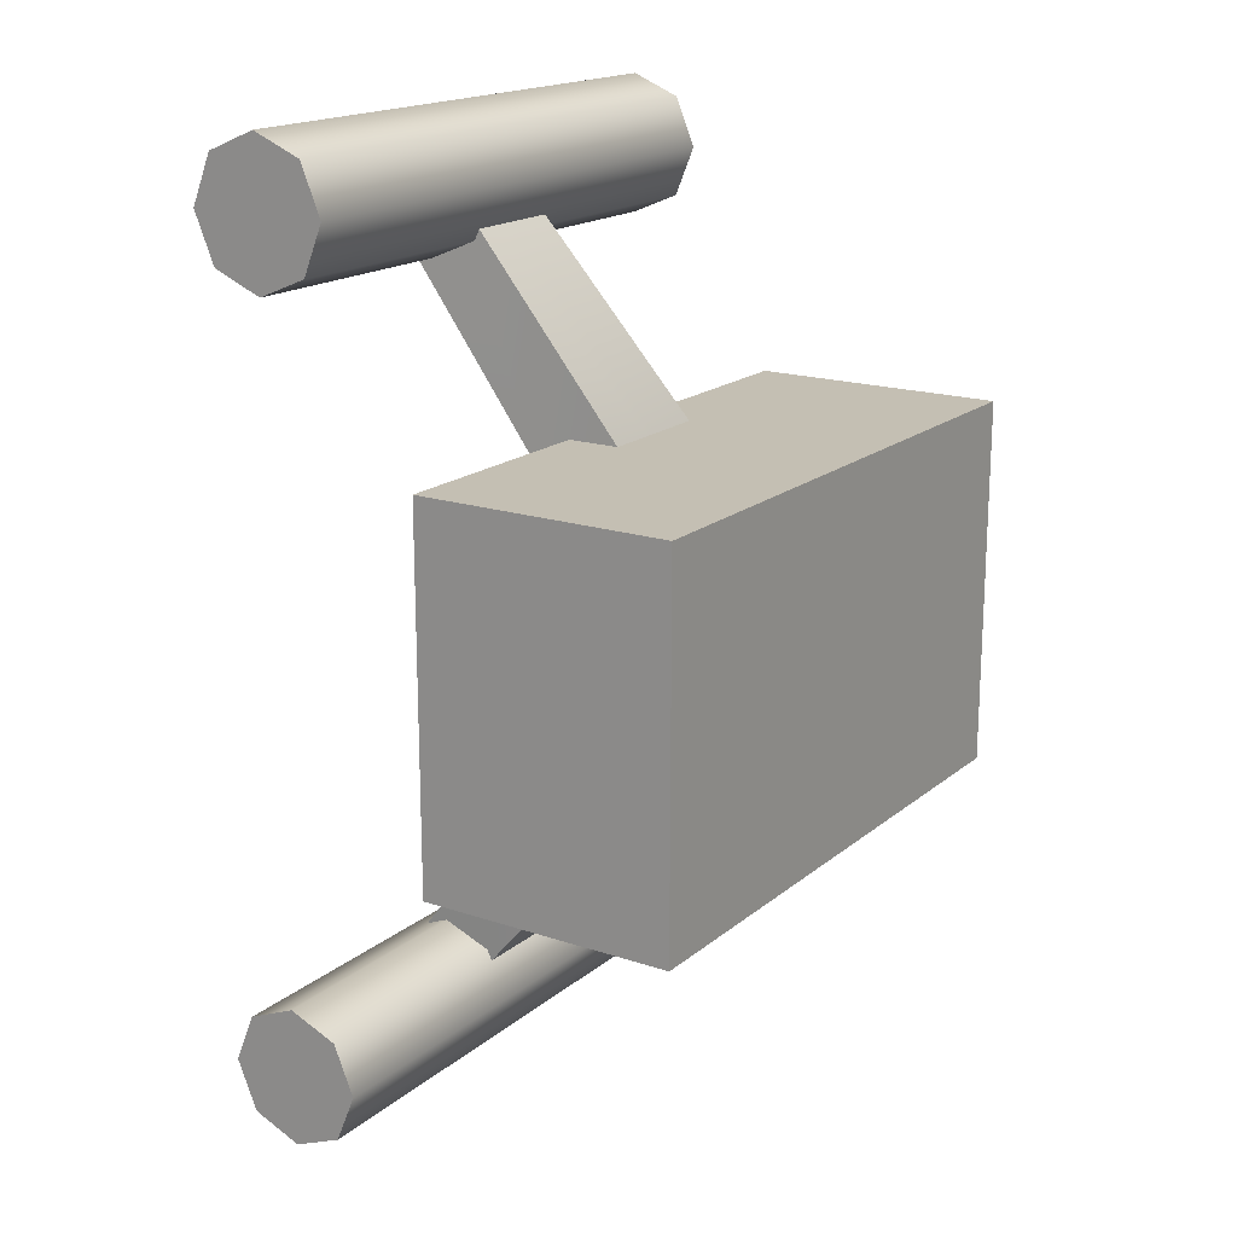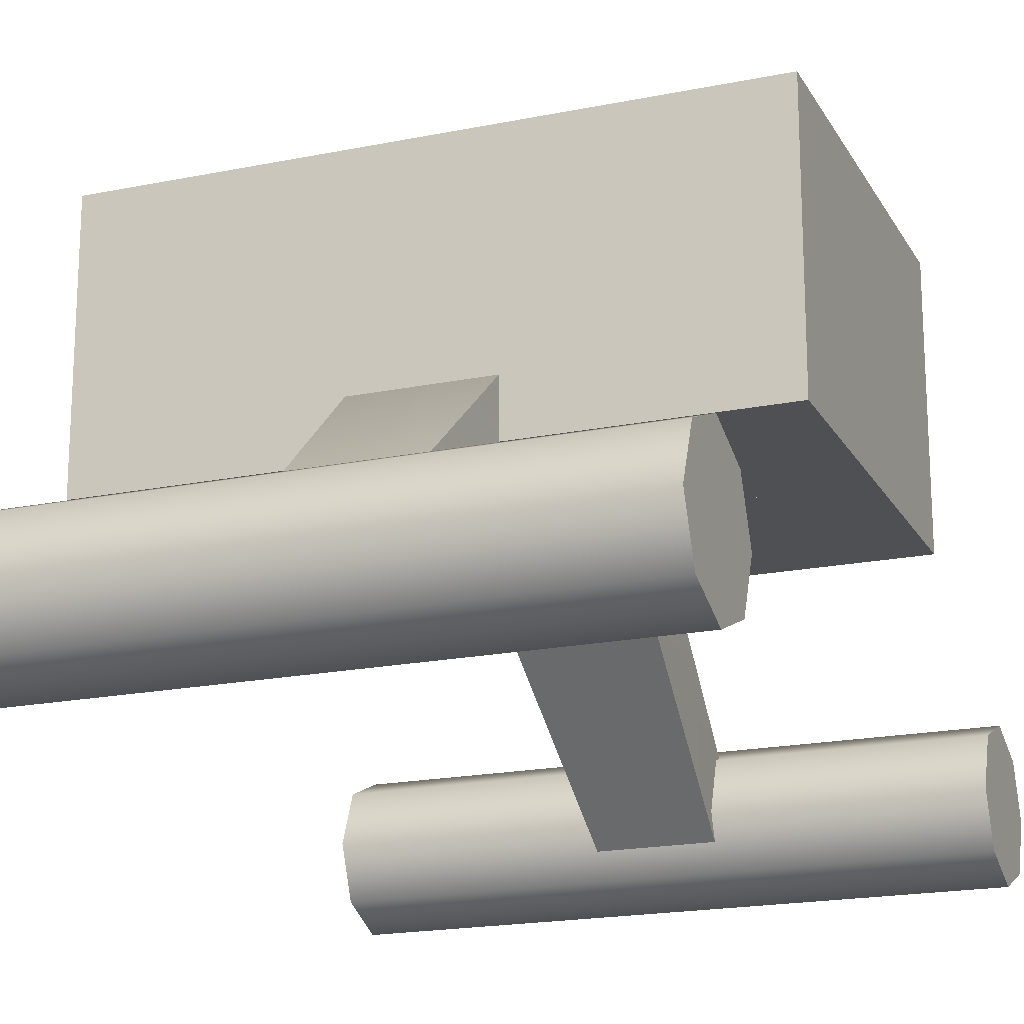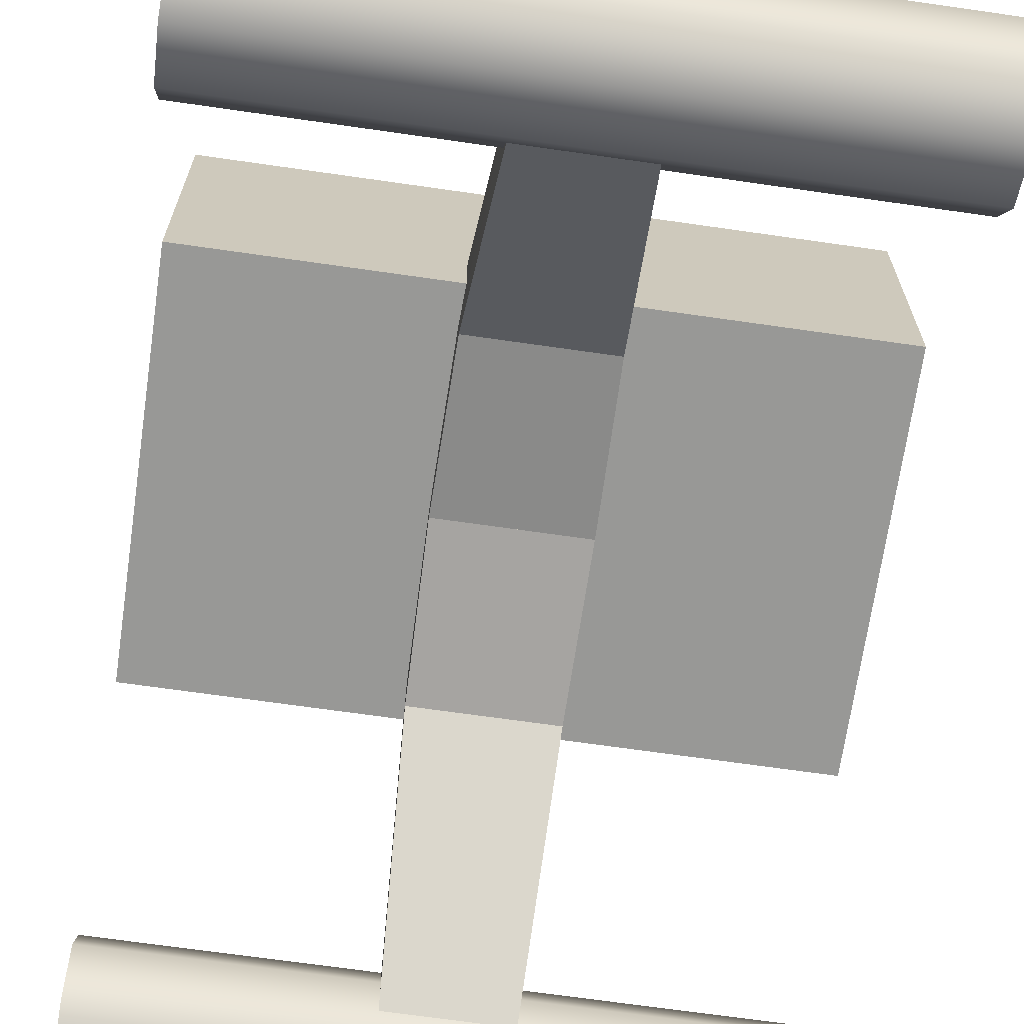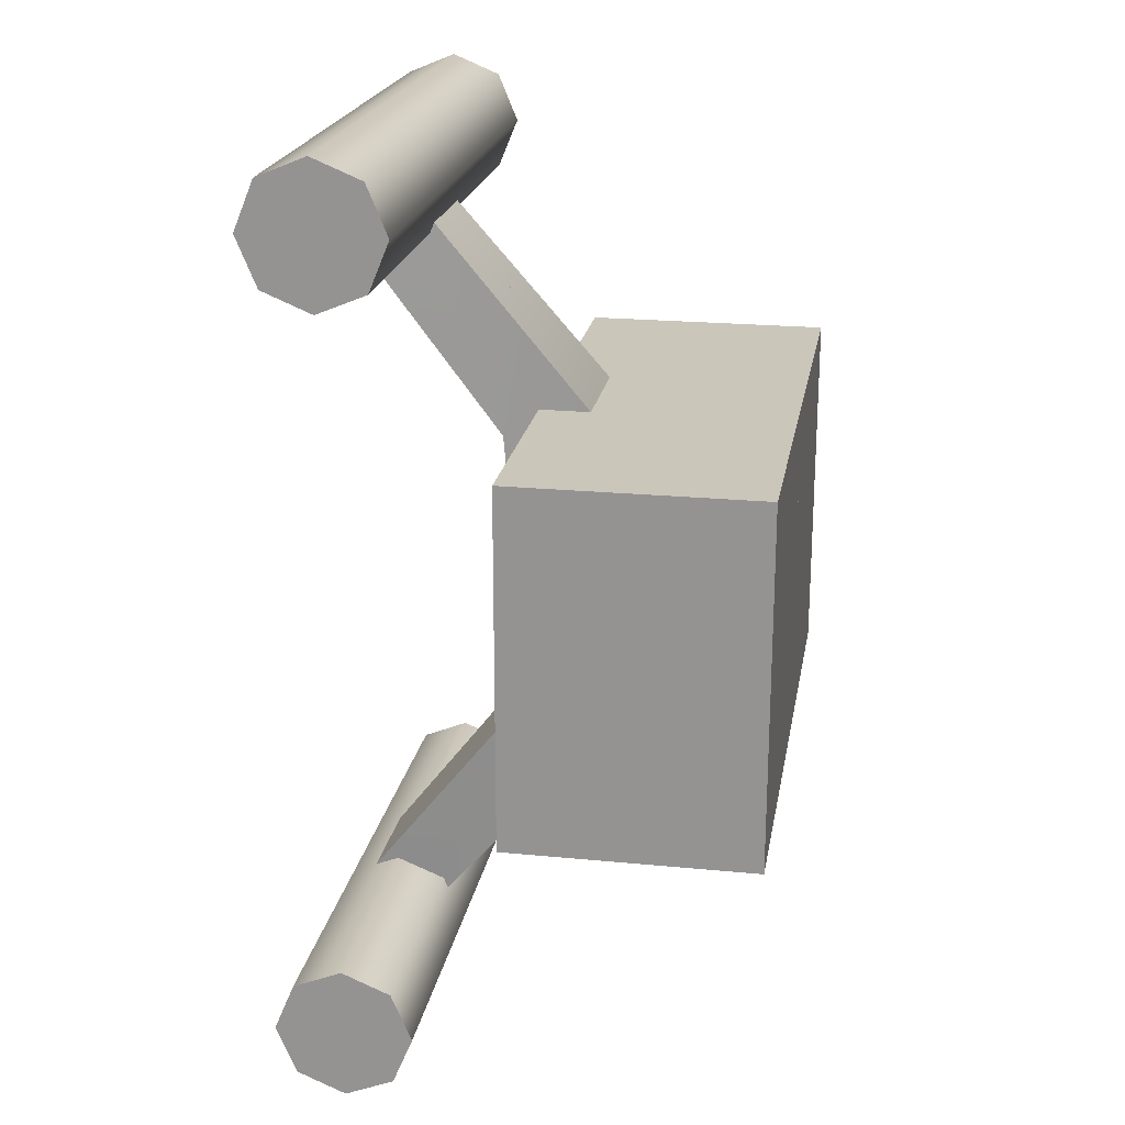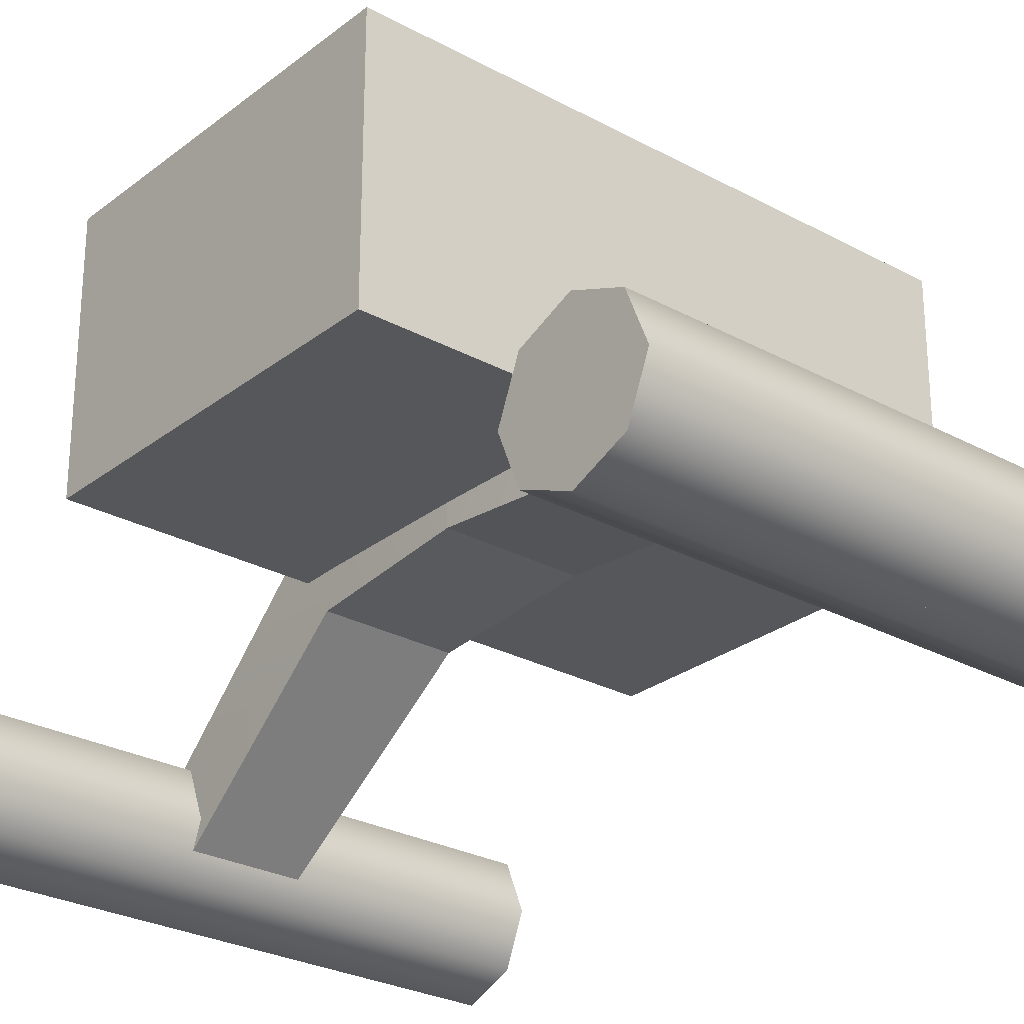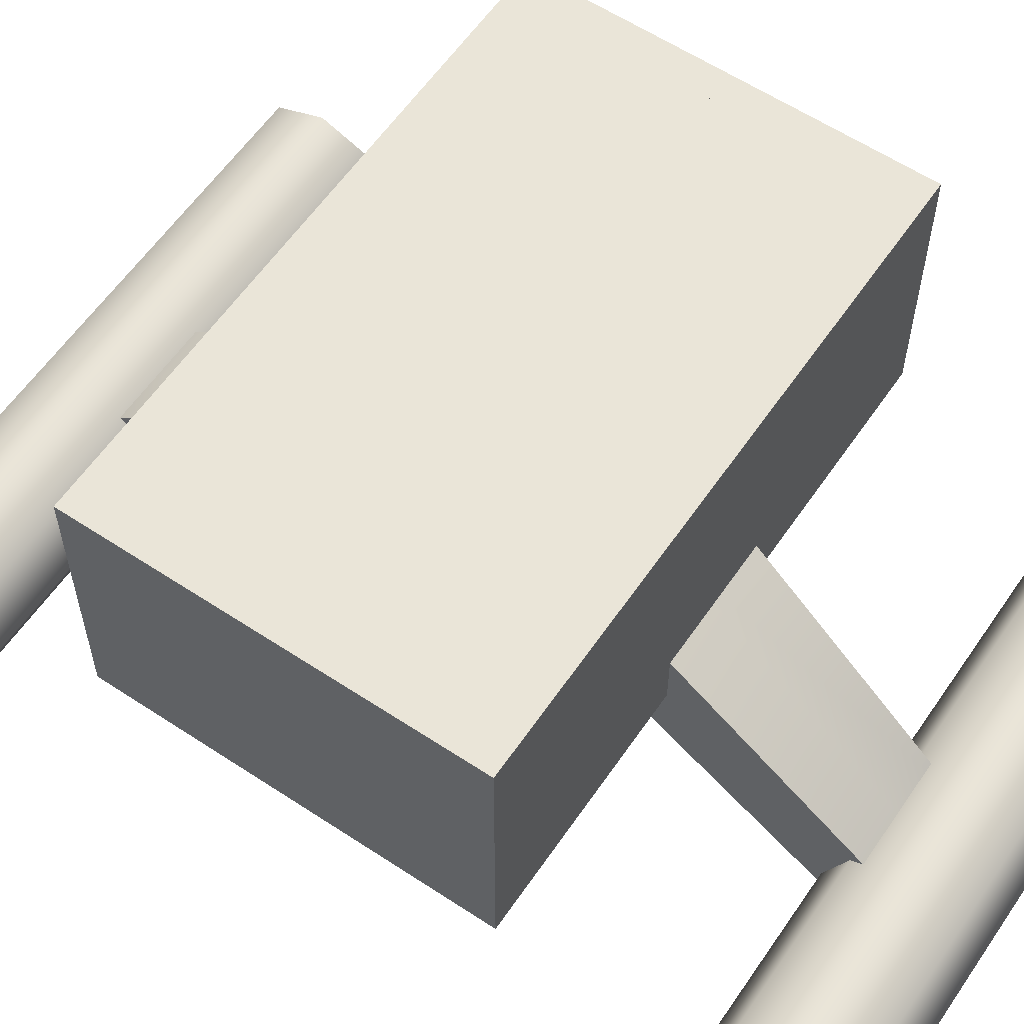
<metadata>
{"format":"obj","ext":"obj","renderer":"f3d","projection":"perspective","resolution":1024,"background":"white","views":[{"elev":17.8,"azim":123.2,"up":"+Z"},{"elev":-19.0,"azim":-158.8,"up":"+Y"},{"elev":-68.4,"azim":-8.2,"up":"+Y"},{"elev":21.2,"azim":99.8,"up":"+Z"},{"elev":-27.2,"azim":-40.1,"up":"+Y"},{"elev":59.4,"azim":124.2,"up":"+Y"}]}
</metadata>
<code>
v 0.55 0.297 -0.3465
v -6e-06 0.7755 -0.3465
v 0.55 0.7755 -0.3465
v -6e-06 0.297 -0.3465
v -6e-06 0.7755 -0
v 0.55 0.297 -0
v -6e-06 0.297 -0
v 0.428 0.2555 -0
v 0.428 0.5163 -0
v 0.4309 0.4648 -0.2655
v 0.55 0.5163 -0
v 0.55 0.4648 -0.2655
v 0.4539 -0.1176 -0.7377
v 0.55 0.2298 -0.292
v 0.4322 0.2298 -0.292
v 0.55 0.2555 -0
v 0.4539 0.05766 -0.7377
v 0.55 0.05766 -0.7377
v -6e-06 0.7755 0.3465
v 0.55 0.297 0.3465
v 0.55 0.7755 0.3465
v -6e-06 0.297 0.3465
v 0.55 0.7755 -0
v 0.4309 0.4648 0.2655
v 0.4322 0.2298 0.292
v 0.55 0.2298 0.292
v 0.4539 -0.1176 0.7377
v 0.4539 0.05766 0.7377
v 0.55 0.4648 0.2655
v 1.1 0.7755 -0.3465
v 1.1 0.7755 -0
v 1.1 0.297 -0.3465
v 1.1 0.297 -0
v 0.6691 0.4648 -0.2655
v 0.672 0.2555 -0
v 0.6678 0.2298 -0.292
v 0.672 0.5163 -0
v 0.6461 -0.1176 -0.7377
v 0.6461 0.05766 -0.7377
v 1.1 0.7755 0.3465
v 1.1 0.297 0.3465
v 0.6691 0.4648 0.2655
v 0.55 0.05766 0.7377
v 0.6461 -0.1176 0.7377
v 0.6678 0.2298 0.292
v 0.6461 0.05766 0.7377
v 0.55 -0.1176 -0.7377
v 0.55 -0.1176 0.7377
v 0.55 -0.09334 -0.6657
v -6e-06 -0 -0.627
v -6e-06 -0.09334 -0.6657
v 0.55 0.09334 -0.6657
v -6e-06 0.132 -0.759
v -6e-06 0.09334 -0.6657
v 0.55 0.09334 -0.8523
v -6e-06 -0 -0.891
v -6e-06 0.09334 -0.8523
v 0.55 -0.09334 -0.8523
v -6e-06 -0.132 -0.759
v -6e-06 -0.09334 -0.8523
v 0.55 -0.132 -0.759
v 0.55 -0 -0.627
v 0.55 0.132 -0.759
v 0.55 -0 -0.891
v -6e-06 -0 -0.759
v -6e-06 0 0.627
v 0.55 -0.09334 0.6657
v -6e-06 -0.09334 0.6657
v -6e-06 0.132 0.759
v 0.55 0.09334 0.6657
v -6e-06 0.09334 0.6657
v -6e-06 0 0.891
v 0.55 0.09334 0.8523
v -6e-06 0.09334 0.8523
v -6e-06 -0.132 0.759
v 0.55 -0.09334 0.8523
v -6e-06 -0.09334 0.8523
v 0.55 -0.132 0.759
v 0.55 0 0.627
v 0.55 0.132 0.759
v 0.55 0 0.891
v -6e-06 0 0.759
v 1.1 -0 -0.627
v 1.1 -0.09334 -0.6657
v 1.1 0.132 -0.759
v 1.1 0.09334 -0.6657
v 1.1 -0 -0.891
v 1.1 0.09334 -0.8523
v 1.1 -0.132 -0.759
v 1.1 -0.09334 -0.8523
v 0.55 -0 -0.759
v 1.1 -0 -0.759
v 1.1 0 0.627
v 1.1 -0.09334 0.6657
v 1.1 0.132 0.759
v 1.1 0.09334 0.6657
v 1.1 0 0.891
v 1.1 0.09334 0.8523
v 1.1 -0.132 0.759
v 1.1 -0.09334 0.8523
v 0.55 0 0.759
v 1.1 0 0.759
f 1 2 3
f 4 5 2
f 5 3 2
f 4 6 7
f 8 9 10
f 10 11 12
f 13 14 15
f 15 16 8
f 17 12 18
f 19 20 21
f 5 22 19
f 23 7 5
f 21 5 19
f 6 22 7
f 24 8 25
f 11 8 9
f 24 11 9
f 26 27 25
f 16 25 8
f 28 29 24
f 30 1 3
f 31 32 30
f 3 6 23
f 3 31 30
f 6 32 33
f 34 35 36
f 14 16 12
f 34 11 37
f 14 38 36
f 16 36 35
f 39 12 34
f 20 40 21
f 41 31 40
f 33 23 31
f 6 21 23
f 31 21 40
f 41 6 33
f 35 37 42
f 35 11 37
f 26 43 29
f 42 11 29
f 44 26 45
f 45 16 35
f 46 29 43
f 1 4 2
f 4 7 5
f 5 23 3
f 4 1 6
f 10 17 15
f 17 13 15
f 15 8 10
f 10 9 11
f 13 47 14
f 15 14 16
f 17 10 12
f 19 22 20
f 5 7 22
f 23 6 7
f 21 23 5
f 6 20 22
f 27 28 25
f 28 24 25
f 24 9 8
f 11 16 8
f 24 29 11
f 26 48 27
f 16 26 25
f 28 43 29
f 30 32 1
f 31 33 32
f 3 1 6
f 3 23 31
f 6 1 32
f 38 39 36
f 39 34 36
f 34 37 35
f 16 11 12
f 12 18 14
f 18 47 14
f 34 12 11
f 14 47 38
f 16 14 36
f 39 18 12
f 20 41 40
f 41 33 31
f 33 6 23
f 6 20 21
f 31 23 21
f 41 20 6
f 42 46 45
f 46 44 45
f 45 35 42
f 35 16 11
f 29 11 16
f 26 48 43
f 29 16 26
f 42 37 11
f 44 48 26
f 45 26 16
f 46 42 29
f 49 50 51
f 52 53 54
f 55 56 57
f 58 59 60
f 61 51 59
f 62 54 50
f 63 57 53
f 64 60 56
f 51 65 59
f 59 65 60
f 60 65 56
f 56 65 57
f 57 65 53
f 53 65 54
f 54 65 50
f 51 50 65
f 66 67 68
f 69 70 71
f 72 73 74
f 75 76 77
f 68 78 75
f 71 79 66
f 74 80 69
f 77 81 72
f 68 75 82
f 75 77 82
f 77 72 82
f 72 74 82
f 74 69 82
f 69 71 82
f 71 66 82
f 68 82 66
f 83 49 84
f 85 52 86
f 87 55 88
f 89 58 90
f 84 61 89
f 86 62 83
f 88 63 85
f 90 64 87
f 49 91 61
f 62 91 49
f 52 91 62
f 63 91 52
f 63 55 91
f 64 91 55
f 58 91 64
f 61 91 58
f 84 89 92
f 89 90 92
f 90 87 92
f 87 88 92
f 88 85 92
f 85 86 92
f 86 83 92
f 84 92 83
f 67 93 94
f 70 95 96
f 73 97 98
f 76 99 100
f 78 94 99
f 79 96 93
f 80 98 95
f 81 100 97
f 67 78 101
f 79 67 101
f 70 79 101
f 80 70 101
f 80 101 73
f 81 73 101
f 76 81 101
f 78 76 101
f 94 102 99
f 99 102 100
f 100 102 97
f 97 102 98
f 98 102 95
f 95 102 96
f 96 102 93
f 94 93 102
f 49 62 50
f 52 63 53
f 55 64 56
f 58 61 59
f 61 49 51
f 62 52 54
f 63 55 57
f 64 58 60
f 66 79 67
f 69 80 70
f 72 81 73
f 75 78 76
f 68 67 78
f 71 70 79
f 74 73 80
f 77 76 81
f 83 62 49
f 85 63 52
f 87 64 55
f 89 61 58
f 84 49 61
f 86 52 62
f 88 55 63
f 90 58 64
f 67 79 93
f 70 80 95
f 73 81 97
f 76 78 99
f 78 67 94
f 79 70 96
f 80 73 98
f 81 76 100

</code>
